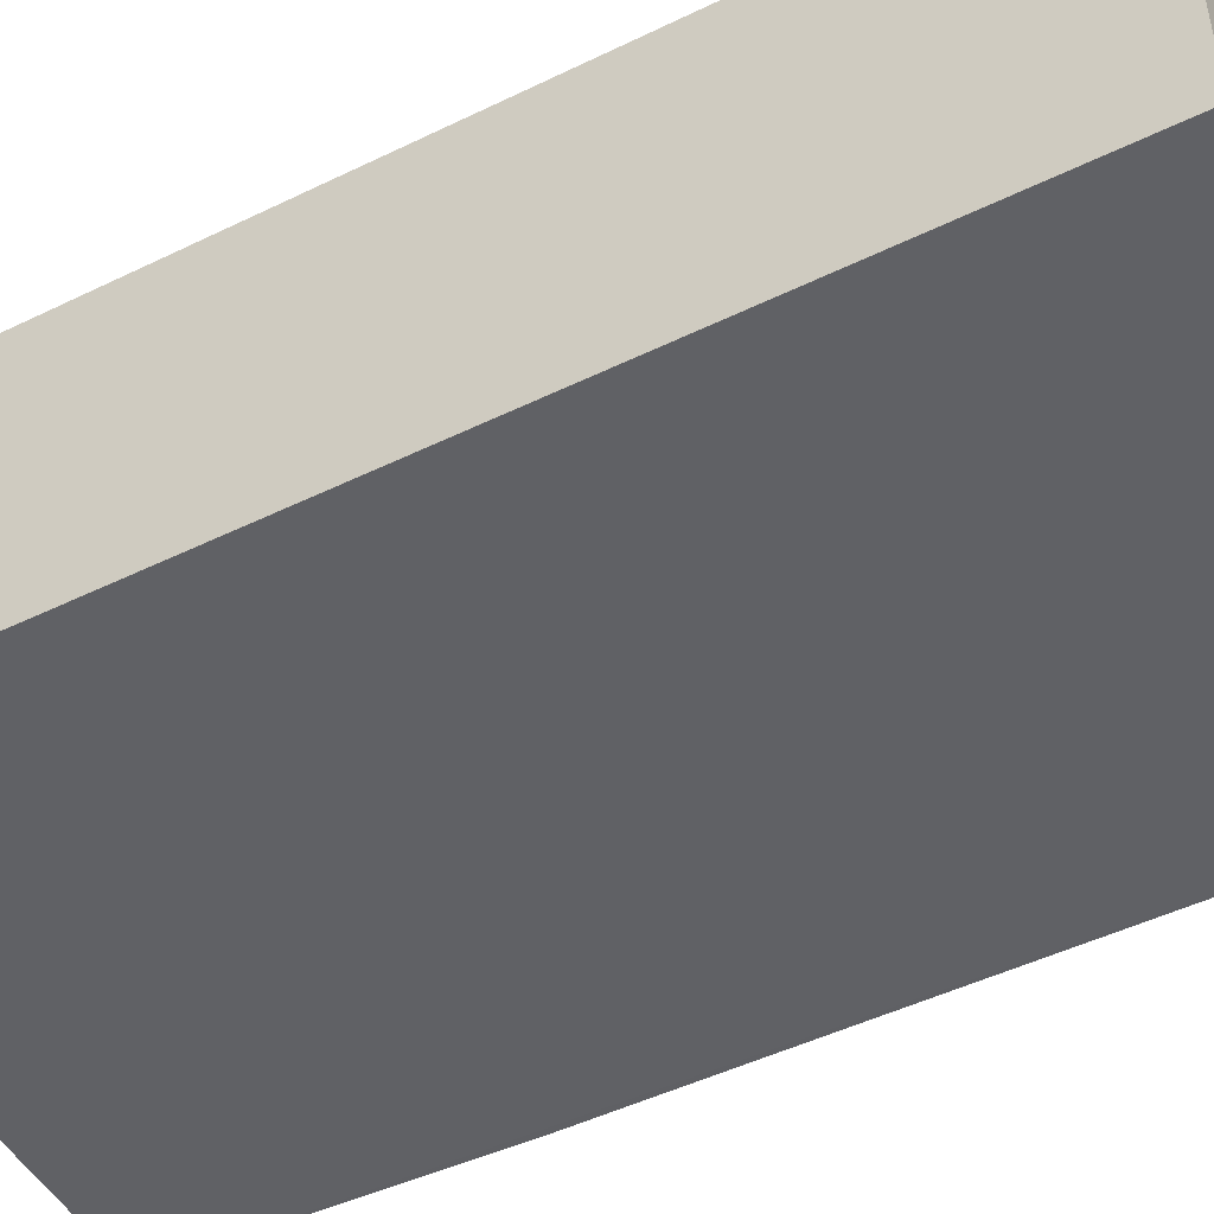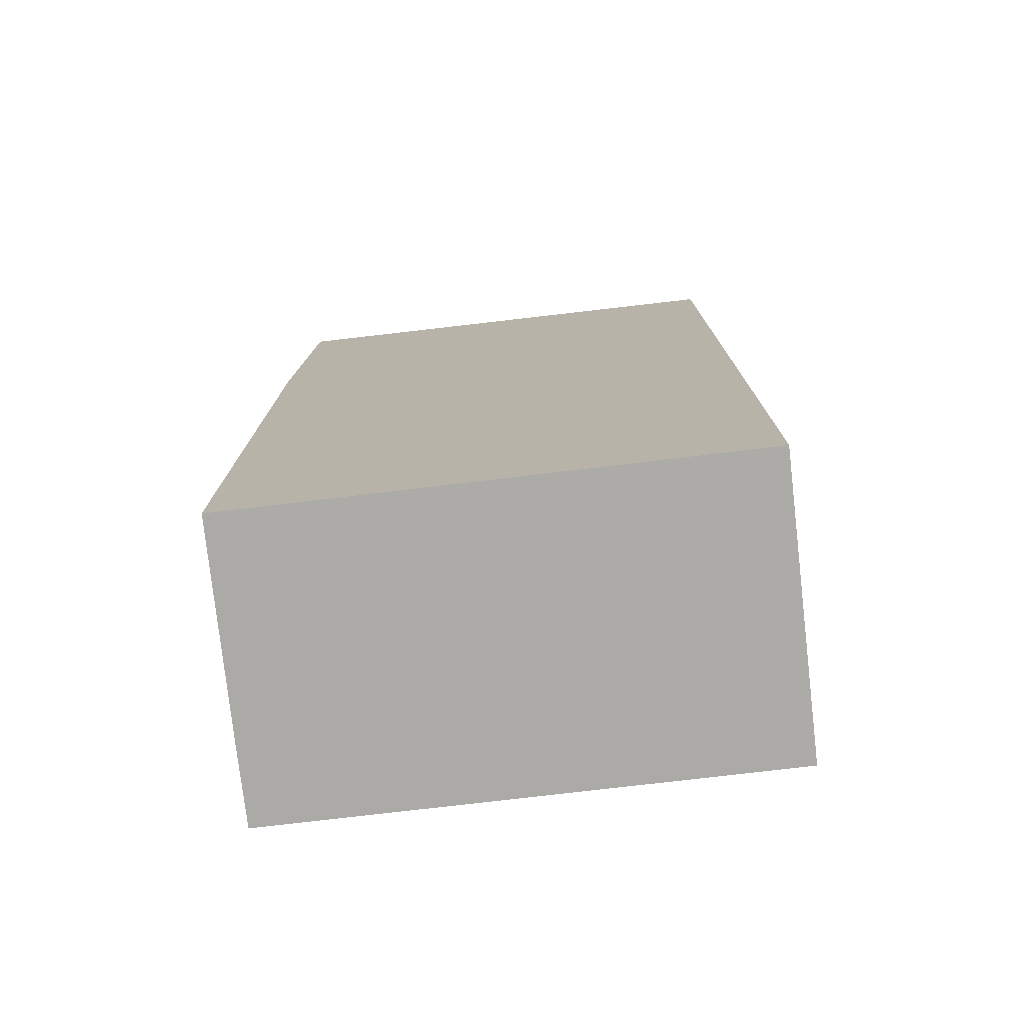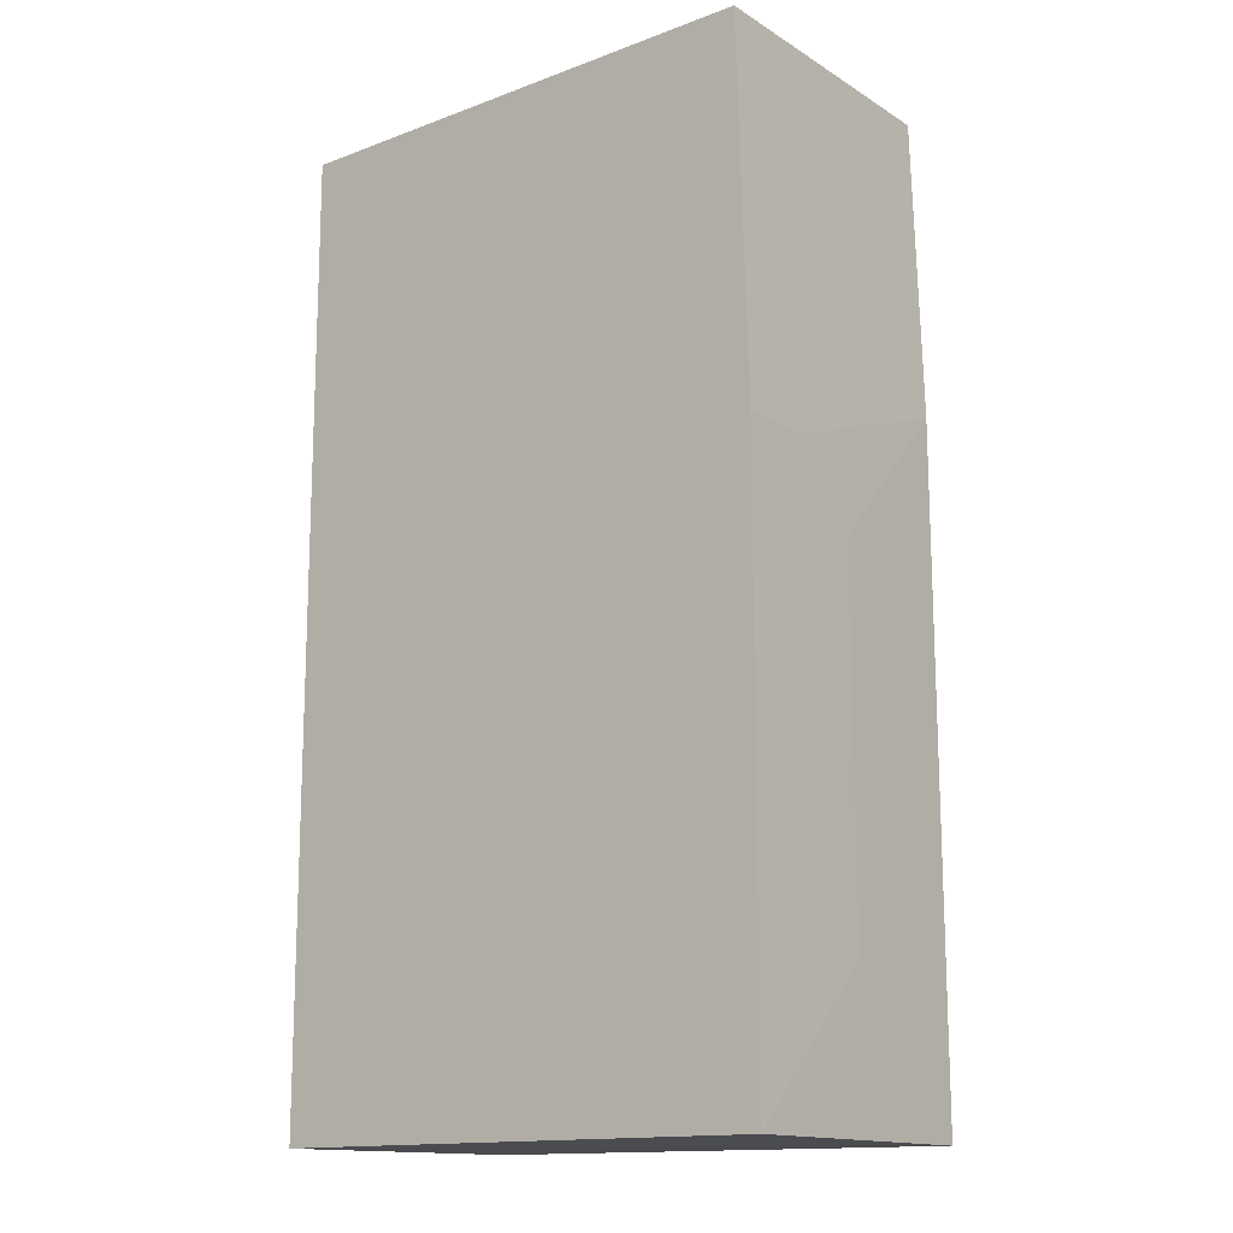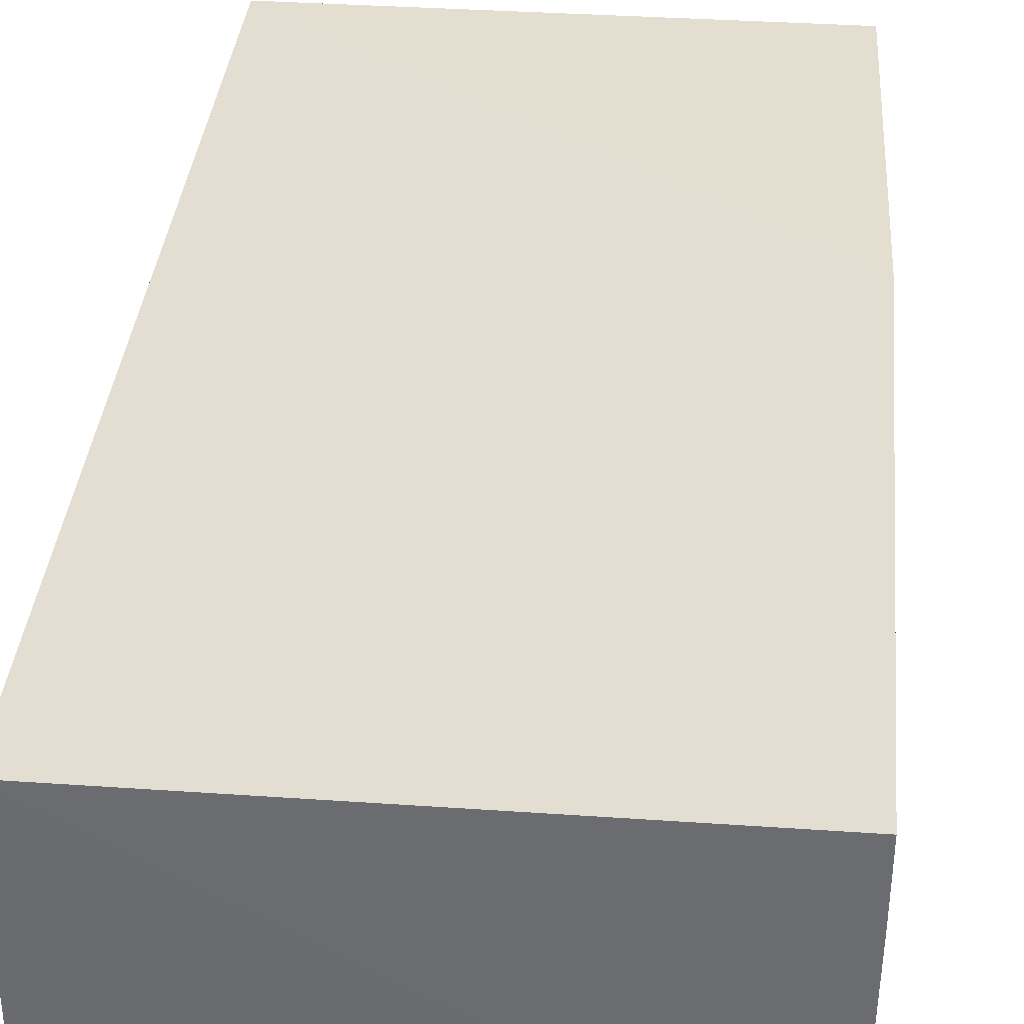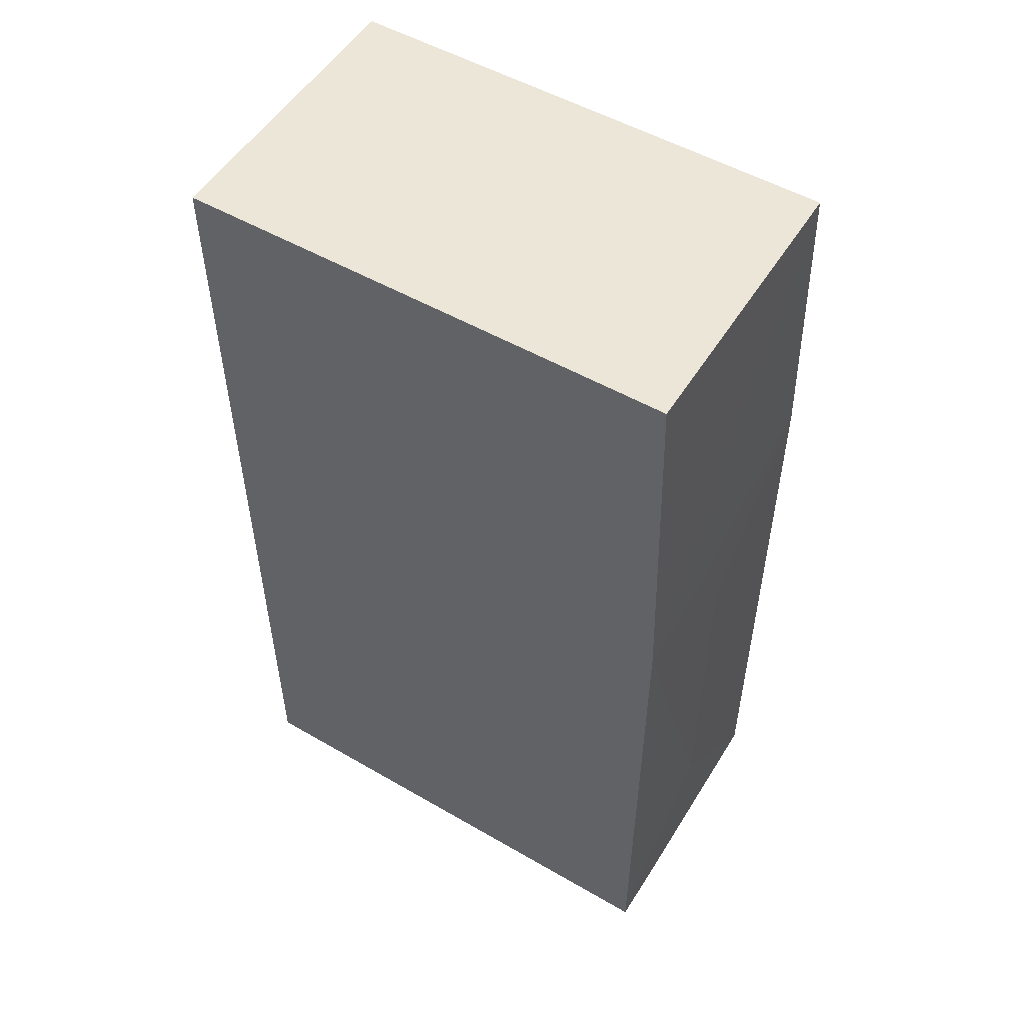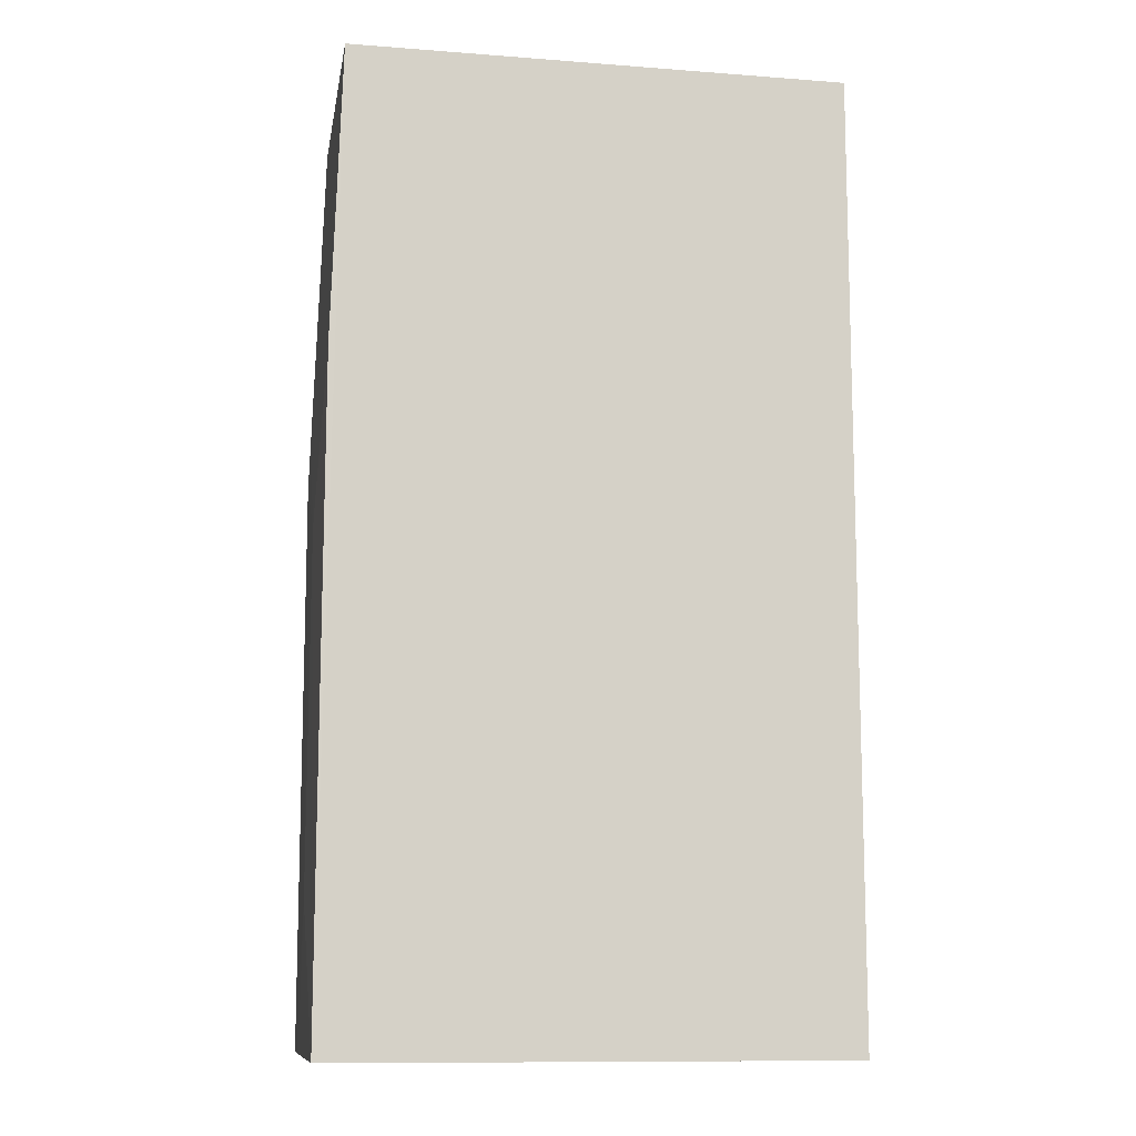
<metadata>
{"format":"obj","ext":"obj","renderer":"f3d","projection":"perspective","resolution":1024,"background":"white","views":[{"elev":-48.4,"azim":-61.4,"up":"+Z"},{"elev":-76.3,"azim":-173.2,"up":"+Y"},{"elev":-14.3,"azim":38.1,"up":"+Y"},{"elev":36.1,"azim":5.5,"up":"+Z"},{"elev":53.5,"azim":31.9,"up":"+Y"},{"elev":-11.0,"azim":171.0,"up":"+Y"}]}
</metadata>
<code>
v 0.04498 0.01817 0.1034
v 0.04539 -0.01359 0.1034
v 0.04521 0.008233 0.09369
v 0.02838 0.01797 0.09369
v 0.02838 -0.01367 0.1034
v 0.04489 0.01817 0.09366
v 0.04539 0.005766 0.1035
v 0.02838 0.01797 0.1034
v 0.04525 -0.01367 0.0937
v 0.04539 -0.008745 0.09861
v 0.02838 -0.01367 0.09369
v 0.04537 -0.01361 0.101
v 0.04537 0.003339 0.09859
v 0.04537 0.005765 0.101
f 7 6 1
f 7 5 2
f 8 4 5
f 8 6 4
f 8 1 6
f 8 7 1
f 8 5 7
f 9 6 3
f 10 7 2
f 11 9 5
f 11 5 4
f 11 4 6
f 11 6 9
f 12 10 2
f 12 9 10
f 12 2 5
f 12 5 9
f 13 10 9
f 13 9 3
f 13 7 10
f 14 13 3
f 14 7 13
f 14 3 6
f 14 6 7

</code>
